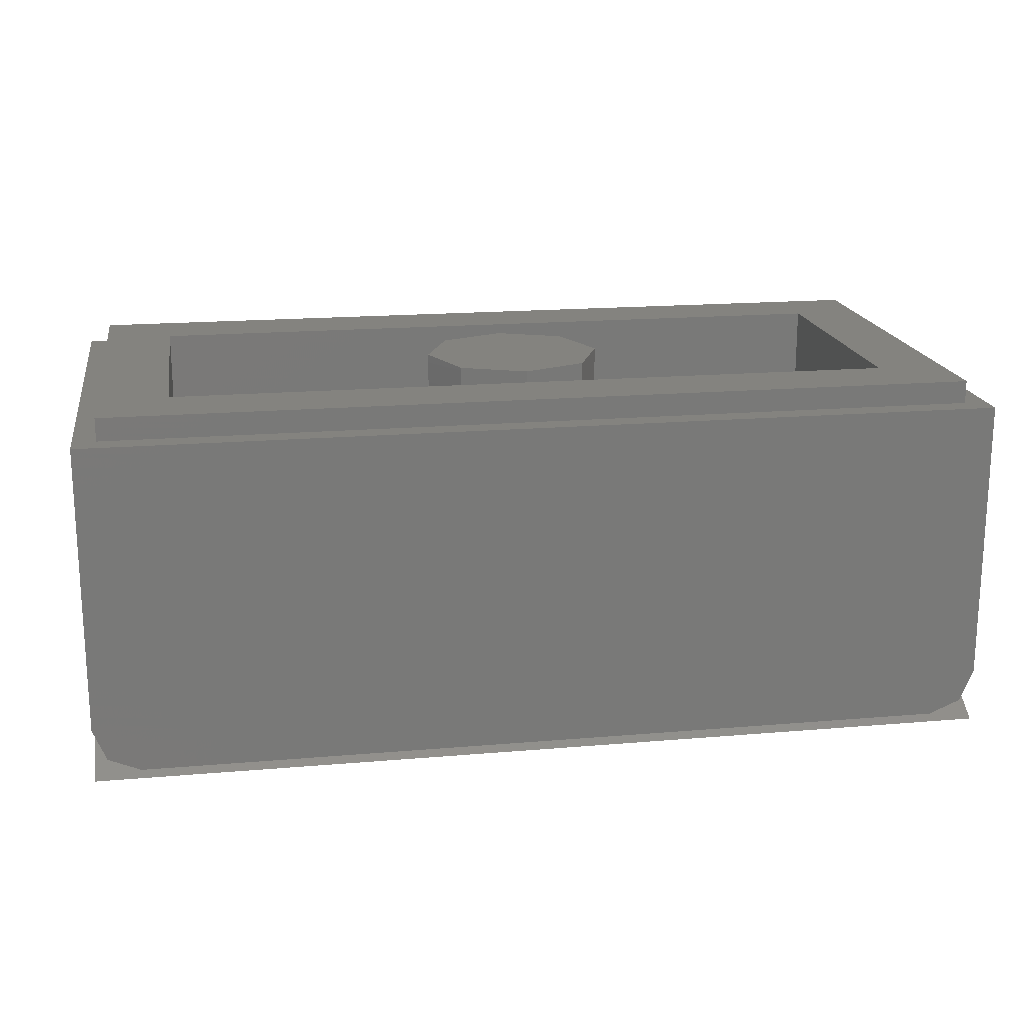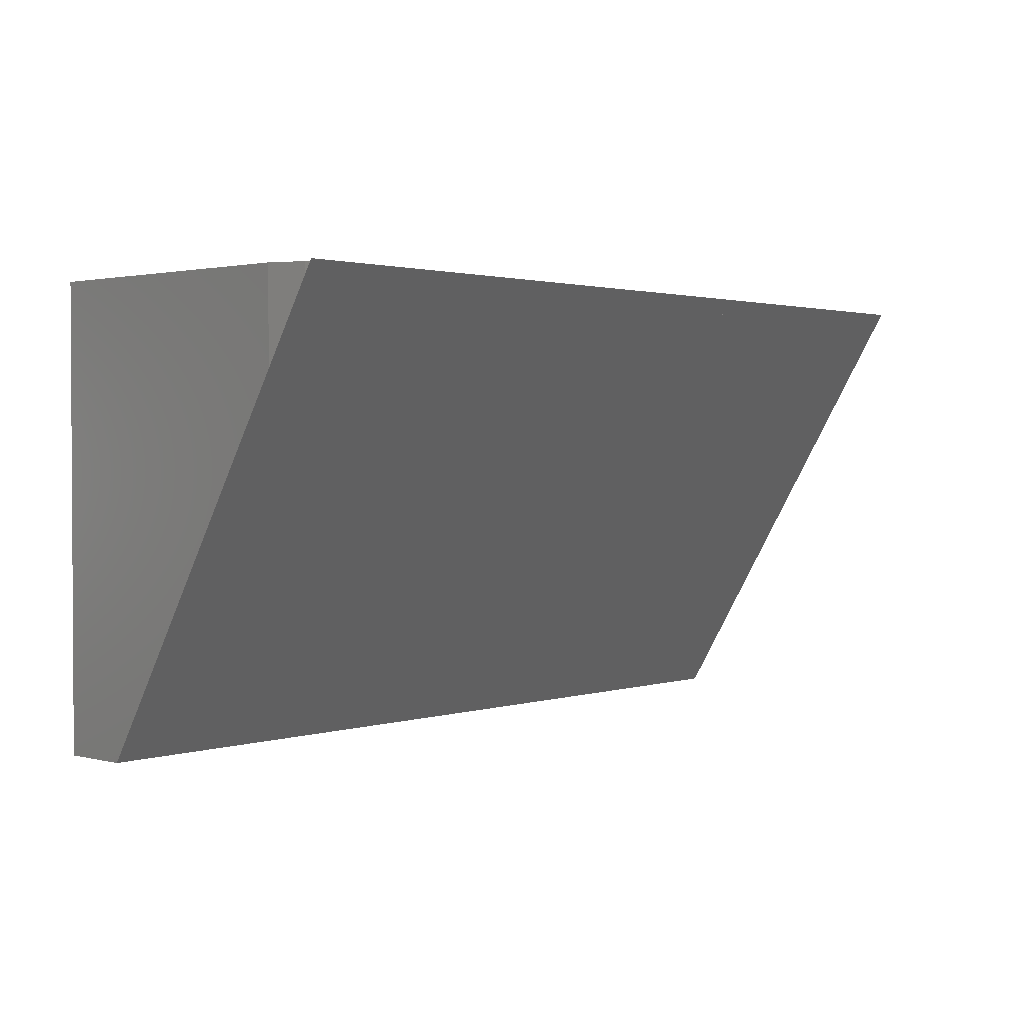
<metadata>
{"format":"stl","ext":"stl","renderer":"f3d","projection":"perspective","resolution":1024,"background":"white","views":[{"elev":18.1,"azim":-9.5,"up":"+Y"},{"elev":1.8,"azim":-48.1,"up":"+Z"}]}
</metadata>
<code>
# stl→obj: 374 verts, 702 faces
v -0.4918 -0.147 -0.2217
v -0.5244 -0.16 -0.2
v -0.4918 -0.16 -0.2217
v -0.3082 -0.16 -0.2217
v -0.2756 -0.16 -0.2
v -0.3082 -0.147 -0.2217
v -0.4 -0.16 -0.24
v 0.3082 -0.147 -0.2217
v 0.2756 -0.16 -0.2
v 0.3082 -0.16 -0.2217
v 0.4918 -0.16 -0.2217
v 0.5244 -0.16 -0.2
v 0.4918 -0.147 -0.2217
v 0.4 -0.16 -0.24
v -0.64 -0.136 -0.24
v -0.4 -0.136 -0.24
v 0.64 -0.136 -0.24
v 0.4 -0.136 -0.24
v -0.64 -0.424 0.24
v 0.64 -0.424 0.24
v 0.8 -0.16 -0.4
v 0.8 -0.04 -0.4
v 0.8 -0.04 0.4
v 0.72 -0.624 0.4
v 0.7764 -0.6004 0.4
v 0.8 -0.544 0.4
v -0.8 -0.04 -0.4
v -0.8 -0.16 -0.4
v -0.8 -0.04 0.4
v -0.7764 -0.6004 0.4
v -0.72 -0.624 0.4
v -0.8 -0.544 0.4
v 0.16 0 0
v 0.1131 0 -0.1131
v 0 0 0
v 0 0 -0.16
v -0.1131 0 -0.1131
v -0.16 0 -0
v -0.1131 0 0.1131
v -0 0 0.16
v 0.1131 0 0.1131
v -0.28 -0.4773 0.1289
v -0.3082 -0.4773 0.1289
v -0.6774 -0.4541 0.09022
v -0.4352 -0.4773 0.1289
v -0.1125 -0.614 0.3567
v -0.28 -0.5958 0.3264
v -0.153 -0.5958 0.3264
v -0.3082 -0.5958 0.3264
v 0.5146 -0.2044 -0.326
v 0.6809 -0.1816 -0.3639
v 0.6355 -0.2044 -0.326
v 0.3055 -0.4014 0.002381
v 0.1925 -0.3699 -0.05019
v 0.3213 -0.3699 -0.05019
v 0.4722 -0.4014 0.002381
v 0.3575 -0.3697 -0.05049
v 0.4783 -0.3697 -0.05049
v 0.679 -0.4244 0.04064
v 0.5146 -0.3697 -0.05049
v 0.6355 -0.3697 -0.05049
v 0.4722 -0.4244 0.04064
v 0.1925 -0.2022 -0.3297
v 0.1161 -0.1816 -0.3639
v 0.3213 -0.2022 -0.3297
v 0.3213 -0.2611 -0.2315
v 0.3575 -0.2044 -0.326
v 0.3213 -0.295 -0.175
v 0.1925 -0.295 -0.175
v 0.1925 -0.2611 -0.2315
v 0.8 -0.64 0.4
v 0 -0.6328 0.388
v 0.786 -0.6328 0.388
v 0.786 -0.1687 -0.3855
v 0 -0.1687 -0.3855
v 0.64 0 0.24
v 0.64 0 -0.24
v -0.64 0 -0.24
v -0.64 0 0.24
v 0.76 0 0.36
v 0.76 0 -0.36
v -0.76 0 -0.36
v -0.76 0 0.36
v -0.76 -0.04 -0.36
v 0.76 -0.04 -0.36
v 0.72 -0.624 0.3733
v 0.7764 -0.6004 0.334
v 0.8 -0.544 0.24
v -0.7764 -0.6004 0.334
v -0.72 -0.624 0.3733
v -0.8 -0.544 0.24
v 0.76 -0.04 0.36
v -0.76 -0.04 0.36
v 0.16 -0.184 0
v 0.1131 -0.184 -0.1131
v 0 -0.184 -0.16
v -0.1131 -0.184 -0.1131
v -0.16 -0.184 -0
v -0.1131 -0.184 0.1131
v -0 -0.184 0.16
v 0.1131 -0.184 0.1131
v 0.679 -0.614 0.3567
v 0.1141 -0.614 0.3567
v 0.1444 -0.5959 0.3264
v 0.6332 -0.5959 0.3264
v 0.1141 -0.4541 0.09022
v 0.1444 -0.4753 0.1255
v 0.679 -0.4541 0.09022
v 0.6332 -0.4753 0.1255
v -0.1125 -0.1816 -0.3639
v -0.1125 -0.4244 0.04064
v -0.154 -0.4046 0.007704
v -0.154 -0.2054 -0.3243
v -0.6774 -0.1816 -0.3639
v -0.6242 -0.2054 -0.3243
v -0.6242 -0.4046 0.007704
v -0.6774 -0.4244 0.04064
v -0.1146 -0.4451 0.07511
v -0.6714 -0.4451 0.07511
v -0.6714 -0.435 0.05841
v -0.1146 -0.435 0.05841
v 0.675 -0.4451 0.07511
v 0.1181 -0.4451 0.07511
v 0.1181 -0.435 0.05841
v 0.675 -0.435 0.05841
v -0.1125 -0.4541 0.09022
v -0.153 -0.4773 0.1289
v -0.4625 -0.5196 0.1993
v -0.5913 -0.5196 0.1993
v -0.6774 -0.614 0.3567
v -0.5913 -0.5955 0.3258
v -0.4625 -0.5955 0.3258
v -0.4352 -0.5958 0.3264
v 0.4783 -0.2044 -0.326
v 0.3055 -0.4244 0.04064
v 0.1141 -0.4244 0.04064
v -0.8 -0.64 0.4
v -0.78 -0.1687 -0.3855
v -0.786 -0.6328 0.388
v -0.06123 -0.184 -0.1478
v -0.06123 -0.1913 -0.1478
v -0.1131 -0.2121 -0.1131
v -0.1478 -0.184 -0.06123
v -0.1478 -0.2433 -0.06123
v -0.16 -0.184 0
v -0.16 -0.28 0
v -0.1478 -0.184 0.06123
v -0.1478 -0.3167 0.06123
v -0.1131 -0.3479 0.1131
v -0.06123 -0.184 0.1478
v -0.06123 -0.3687 0.1478
v 0 -0.184 0.16
v 0 -0.376 0.16
v 0.06123 -0.184 0.1478
v 0.06123 -0.3687 0.1478
v 0.1131 -0.3479 0.1131
v 0.1478 -0.184 0.06123
v 0.1478 -0.3167 0.06123
v 0.16 -0.184 -0
v 0.16 -0.28 -0
v 0.1478 -0.184 -0.06123
v 0.1478 -0.2433 -0.06123
v 0.1131 -0.2121 -0.1131
v 0.06123 -0.184 -0.1478
v 0.06123 -0.1913 -0.1478
v -0 -0.184 -0.16
v -0.0771 -0.1817 -0.3638
v 0.07872 -0.4338 0.05628
v -0.0771 -0.4338 0.05628
v -0.0771 -0.6139 0.3566
v -0.7016 -0.1819 -0.3636
v 0.07872 -0.6139 0.3566
v 0.01271 -0.5939 0.3232
v 0.02937 -0.5882 0.3137
v 0.04051 -0.5796 0.2994
v 0.04442 -0.5695 0.2825
v -0.02661 -0.5939 0.3232
v -0.00695 -0.5959 0.3266
v -0.04328 -0.5882 0.3137
v -0.05441 -0.5796 0.2994
v -0.05832 -0.5695 0.2825
v 0.04051 -0.4865 0.1442
v 0.02937 -0.478 0.1299
v 0.04442 -0.4966 0.1611
v -0.05441 -0.4865 0.1442
v -0.04328 -0.478 0.1299
v -0.05832 -0.4966 0.1611
v -0.02661 -0.4722 0.1204
v 0.01271 -0.4722 0.1204
v -0.00695 -0.4702 0.117
v 0.7032 -0.6138 0.3563
v 0.7032 -0.1819 -0.3636
v -0.3276 -0.5824 0.304
v -0.3276 -0.5386 0.2311
v -0.4157 -0.5386 0.2311
v -0.4157 -0.5824 0.304
v -0.4157 -0.5215 0.2025
v -0.3276 -0.5215 0.2025
v -0.1724 -0.5824 0.304
v -0.1724 -0.5386 0.2311
v -0.2605 -0.5386 0.2311
v -0.2605 -0.5824 0.304
v -0.2605 -0.5215 0.2025
v -0.1724 -0.5215 0.2025
v 0.6057 -0.5781 0.2968
v 0.5745 -0.564 0.2733
v 0.5745 -0.5551 0.2585
v 0.5745 -0.542 0.2367
v 0.5745 -0.5331 0.2219
v 0.6057 -0.498 0.1634
v 0.5745 -0.52 0.2001
v 0.5745 -0.5112 0.1853
v 0.1719 -0.5781 0.2968
v 0.1992 -0.5551 0.2585
v 0.1992 -0.564 0.2733
v 0.1992 -0.542 0.2367
v 0.1992 -0.5331 0.2219
v 0.1992 -0.52 0.2001
v -0.5922 -0.3821 -0.02991
v -0.5664 -0.3503 -0.08279
v -0.5664 -0.3635 -0.06083
v -0.239 -0.3503 -0.08279
v -0.3317 -0.3074 -0.1543
v -0.3317 -0.2946 -0.1756
v -0.3104 -0.2605 -0.2325
v -0.3104 -0.2477 -0.2538
v -0.1861 -0.221 -0.2984
v -0.5668 -0.2605 -0.2325
v -0.5922 -0.221 -0.2984
v -0.5668 -0.2477 -0.2538
v -0.5668 -0.2946 -0.1756
v -0.5668 -0.3074 -0.1543
v 0.00081 -0.4008 0.001383
v 0.02851 -0.3939 -0.01023
v 0.03662 -0.4008 0.001383
v 0.02851 -0.2281 -0.2864
v 0.00081 -0.2212 -0.2981
v 0.03662 -0.2212 -0.2981
v 0.02851 -0.3719 -0.04689
v -0.035 -0.4008 0.001383
v -0.02689 -0.3719 -0.04689
v -0.02689 -0.3939 -0.01023
v -0.02689 -0.3579 -0.07012
v -0.02689 -0.3359 -0.1068
v -0.02689 -0.322 -0.13
v -0.02689 -0.2501 -0.2498
v -0.035 -0.2212 -0.2981
v -0.02689 -0.2281 -0.2864
v -0.02689 -0.2641 -0.2266
v -0.02689 -0.2861 -0.1899
v -0.02689 -0.3 -0.1667
v 0.02851 -0.2501 -0.2498
v 0.02851 -0.2641 -0.2266
v 0.02851 -0.2861 -0.1899
v 0.02851 -0.322 -0.13
v 0.02851 -0.3 -0.1667
v 0.02851 -0.3359 -0.1068
v 0.02851 -0.3579 -0.07012
v 0.02613 -0.2081 -0.3198
v 0.01452 -0.2041 -0.3264
v 0.07872 -0.1817 -0.3638
v 0.0339 -0.2141 -0.3098
v -0.01289 -0.2041 -0.3264
v 0.00081 -0.2027 -0.3288
v -0.02451 -0.2081 -0.3198
v -0.03228 -0.2141 -0.3098
v 0.01452 -0.4179 0.02975
v 0.02613 -0.4139 0.0231
v 0.0339 -0.4079 0.01313
v -0.01289 -0.4179 0.02975
v 0.00081 -0.4193 0.03209
v -0.02451 -0.4139 0.0231
v -0.03228 -0.4079 0.01313
v 0.6199 -0.2487 -0.2521
v 0.6199 -0.2255 -0.2908
v 0.6199 -0.2705 -0.2159
v 0.6199 -0.3124 -0.146
v 0.6199 -0.2937 -0.1772
v 0.6199 -0.3555 -0.07411
v 0.5302 -0.3124 -0.146
v 0.5302 -0.3555 -0.07411
v 0.5302 -0.2937 -0.1772
v 0.5302 -0.2487 -0.2521
v 0.5302 -0.2255 -0.2908
v 0.5302 -0.2705 -0.2159
v 0.4628 -0.2487 -0.2521
v 0.4628 -0.2255 -0.2908
v 0.4628 -0.2705 -0.2159
v 0.4628 -0.3124 -0.146
v 0.4628 -0.2937 -0.1772
v 0.4628 -0.3555 -0.07411
v 0.373 -0.3124 -0.146
v 0.373 -0.3555 -0.07411
v 0.373 -0.2937 -0.1772
v 0.373 -0.2487 -0.2521
v 0.373 -0.2255 -0.2908
v 0.373 -0.2705 -0.2159
v -0.00695 -0.5695 0.2825
v -0.03278 -0.575 0.2917
v -0.03491 -0.5695 0.2825
v -0.03278 -0.564 0.2733
v -0.02672 -0.5593 0.2656
v -0.01765 -0.5562 0.2604
v -0.00695 -0.5551 0.2585
v 0.003749 -0.5562 0.2604
v 0.01282 -0.5593 0.2656
v 0.01888 -0.564 0.2733
v 0.02101 -0.5695 0.2825
v 0.01888 -0.575 0.2917
v 0.01282 -0.5797 0.2995
v 0.003749 -0.5828 0.3047
v -0.00695 -0.5839 0.3065
v -0.01765 -0.5828 0.3047
v -0.02672 -0.5797 0.2995
v -0.05441 -0.5594 0.2657
v -0.04328 -0.5508 0.2514
v -0.02661 -0.5451 0.2418
v -0.00695 -0.5431 0.2385
v 0.01271 -0.5451 0.2418
v 0.02937 -0.5508 0.2514
v 0.04051 -0.5594 0.2657
v -0.00695 -0.4966 0.1611
v -0.03278 -0.5022 0.1703
v -0.03491 -0.4966 0.1611
v -0.03278 -0.4911 0.1519
v -0.02672 -0.4865 0.1441
v -0.01765 -0.4834 0.1389
v -0.00695 -0.4823 0.1371
v 0.003749 -0.4834 0.1389
v 0.01282 -0.4865 0.1441
v 0.01888 -0.4911 0.1519
v 0.02101 -0.4966 0.1611
v 0.01888 -0.5022 0.1703
v 0.01282 -0.5068 0.178
v 0.003749 -0.5099 0.1832
v -0.00695 -0.511 0.1851
v -0.01765 -0.5099 0.1832
v -0.02672 -0.5068 0.178
v -0.05441 -0.5068 0.1779
v 0.04051 -0.5068 0.1779
v 0.02937 -0.5153 0.1922
v 0.01271 -0.5211 0.2018
v -0.00695 -0.5231 0.2051
v -0.02661 -0.5211 0.2018
v -0.04328 -0.5153 0.1922
v -0.1861 -0.3821 -0.02991
v -0.4916 -0.5783 0.2971
v -0.5621 -0.5783 0.2971
v -0.5621 -0.5368 0.228
v -0.4916 -0.5368 0.228
v 0.1719 -0.498 0.1634
v -0.239 -0.3635 -0.06083
v -0.426 -0.3322 -0.1131
v -0.5657 -0.3322 -0.1131
v -0.5657 -0.3198 -0.1337
v -0.426 -0.3198 -0.1337
v 0.7495 -0.6138 0.3563
v 0.7495 -0.1819 -0.3636
v -0.7016 -0.6138 0.3563
v -0.7479 -0.6138 0.3563
v -0.7479 -0.1819 -0.3636
v -0.4157 -0.4957 0.1596
v -0.3276 -0.4957 0.1596
v -0.2605 -0.4957 0.1596
v -0.1724 -0.4957 0.1596
v 0.1992 -0.5112 0.1853
v 0.296 -0.3557 -0.07383
v 0.2197 -0.3557 -0.07383
v 0.2197 -0.3112 -0.148
v 0.296 -0.3112 -0.148
v 0.3063 -0.2524 -0.246
v 0.2094 -0.2524 -0.246
v 0.2094 -0.2129 -0.3118
v 0.3063 -0.2129 -0.3118
f 1 2 3
f 4 5 6
f 3 4 7
f 8 9 10
f 11 12 13
f 14 10 11
f 2 1 15
f 16 15 1
f 13 17 18
f 12 17 13
f 2 15 19
f 5 2 19
f 20 17 12
f 20 12 9
f 21 22 23
f 24 25 26
f 27 28 29
f 30 31 32
f 33 34 35
f 34 36 35
f 36 37 35
f 37 38 35
f 38 39 35
f 39 40 35
f 40 41 35
f 41 33 35
f 42 43 44
f 43 45 44
f 46 47 48
f 46 49 47
f 50 51 52
f 53 54 55
f 56 57 58
f 59 60 61
f 59 62 56
f 63 64 65
f 66 65 67
f 55 68 57
f 69 64 70
f 70 64 63
f 71 72 73
f 74 75 21
f 3 7 16
f 3 16 1
f 7 4 6
f 7 6 16
f 3 2 5
f 3 5 4
f 10 14 18
f 10 18 8
f 14 11 13
f 14 13 18
f 10 9 12
f 10 12 11
f 9 8 6
f 9 6 5
f 8 18 16
f 8 16 6
f 20 9 5
f 20 5 19
f 20 76 77
f 20 77 17
f 19 15 78
f 19 78 79
f 77 76 80
f 77 80 81
f 79 78 82
f 79 82 83
f 78 77 81
f 78 81 82
f 76 79 83
f 76 83 80
f 27 84 85
f 27 85 22
f 24 86 87
f 24 87 25
f 25 87 88
f 25 88 26
f 23 26 88
f 23 88 21
f 89 90 31
f 89 31 30
f 91 89 30
f 91 30 32
f 91 32 29
f 91 29 28
f 31 90 86
f 31 86 24
f 32 31 24
f 32 24 26
f 85 92 23
f 85 23 22
f 29 23 92
f 29 92 93
f 27 29 93
f 27 93 84
f 76 20 19
f 76 19 79
f 15 17 77
f 15 77 78
f 80 92 85
f 80 85 81
f 83 93 92
f 83 92 80
f 82 84 93
f 82 93 83
f 81 85 84
f 81 84 82
f 22 21 28
f 22 28 27
f 33 94 95
f 33 95 34
f 34 95 96
f 34 96 36
f 36 96 97
f 36 97 37
f 37 97 98
f 37 98 38
f 38 98 99
f 38 99 39
f 39 99 100
f 39 100 40
f 40 100 101
f 40 101 41
f 41 101 94
f 41 94 33
f 29 32 26
f 29 26 23
f 102 103 104
f 102 104 105
f 103 106 107
f 103 107 104
f 106 108 109
f 106 109 107
f 108 102 105
f 108 105 109
f 110 111 112
f 110 112 113
f 114 110 113
f 114 113 115
f 116 112 111
f 116 111 117
f 117 114 115
f 117 115 116
f 118 119 120
f 118 120 121
f 122 123 124
f 122 124 125
f 47 49 43
f 47 43 42
f 126 127 42
f 126 42 44
f 44 45 128
f 44 128 129
f 130 44 129
f 130 129 131
f 132 128 45
f 132 45 133
f 48 127 126
f 48 126 46
f 133 49 46
f 133 46 130
f 132 133 130
f 132 130 131
f 60 58 134
f 60 134 50
f 51 50 134
f 51 134 64
f 64 134 67
f 64 67 65
f 61 52 51
f 61 51 59
f 53 135 136
f 53 136 54
f 53 55 57
f 53 57 56
f 56 58 60
f 56 60 59
f 68 69 70
f 68 70 66
f 68 66 67
f 68 67 57
f 69 54 136
f 69 136 64
f 137 28 138
f 137 138 139
f 73 74 21
f 73 21 71
f 137 139 72
f 137 72 71
f 75 138 28
f 75 28 21
f 96 96 140
f 96 140 141
f 140 141 97
f 141 97 142
f 97 142 143
f 142 143 144
f 143 144 145
f 144 145 146
f 145 146 147
f 146 147 148
f 147 148 99
f 148 99 149
f 99 149 150
f 149 150 151
f 150 151 152
f 151 152 153
f 152 153 154
f 153 154 155
f 154 155 101
f 155 101 156
f 101 156 157
f 156 157 158
f 157 158 159
f 158 159 160
f 159 160 161
f 160 161 162
f 161 162 95
f 162 95 163
f 95 163 164
f 163 164 165
f 164 165 166
f 165 166 166
f 167 110 75
f 106 168 123
f 126 118 169
f 72 46 170
f 117 171 114
f 44 171 117
f 172 173 174
f 172 174 175
f 172 175 176
f 170 177 178
f 170 179 177
f 170 180 179
f 170 181 180
f 182 183 168
f 184 182 168
f 185 169 186
f 187 169 185
f 186 169 188
f 183 189 168
f 189 190 168
f 102 108 191
f 59 51 192
f 49 193 194
f 133 195 196
f 133 197 195
f 49 194 198
f 48 199 200
f 47 201 202
f 47 203 201
f 48 200 204
f 205 206 207
f 208 209 210
f 209 211 210
f 211 212 210
f 213 214 215
f 213 216 214
f 213 217 216
f 213 218 217
f 219 220 221
f 222 223 224
f 225 226 227
f 228 229 230
f 231 229 228
f 232 229 231
f 233 234 235
f 236 237 238
f 235 234 239
f 240 241 242
f 240 243 241
f 240 244 243
f 240 245 244
f 246 247 248
f 249 247 246
f 250 247 249
f 251 247 250
f 252 236 238
f 253 252 238
f 254 253 238
f 235 255 256
f 235 257 255
f 235 258 257
f 235 239 258
f 259 260 261
f 262 259 261
f 238 262 261
f 263 167 264
f 265 167 263
f 266 167 265
f 247 167 266
f 168 267 268
f 168 268 269
f 168 269 235
f 169 270 271
f 169 272 270
f 169 273 272
f 169 240 273
f 274 275 52
f 276 274 52
f 61 277 278
f 61 279 277
f 60 280 281
f 60 282 280
f 283 50 284
f 285 50 283
f 286 287 134
f 288 286 134
f 58 289 290
f 58 291 289
f 57 292 293
f 57 294 292
f 295 67 296
f 297 67 295
f 125 62 59
f 125 135 62
f 298 299 300
f 298 300 301
f 298 301 302
f 298 302 303
f 298 303 304
f 298 304 305
f 298 305 306
f 298 306 307
f 298 307 308
f 298 308 309
f 298 309 310
f 298 310 311
f 298 311 312
f 298 312 313
f 298 313 314
f 298 314 299
f 300 299 180
f 300 180 181
f 301 300 181
f 301 181 315
f 302 301 315
f 302 315 316
f 303 302 316
f 303 316 317
f 304 303 317
f 304 317 318
f 305 304 318
f 305 318 319
f 306 305 319
f 306 319 320
f 307 306 320
f 307 320 321
f 308 307 321
f 308 321 176
f 309 308 176
f 309 176 175
f 310 309 175
f 310 175 174
f 311 310 174
f 311 174 173
f 312 311 173
f 312 173 178
f 313 312 178
f 313 178 177
f 314 313 177
f 314 177 179
f 299 314 179
f 299 179 180
f 322 323 324
f 322 324 325
f 322 325 326
f 322 326 327
f 322 327 328
f 322 328 329
f 322 329 330
f 322 330 331
f 322 331 332
f 322 332 333
f 322 333 334
f 322 334 335
f 322 335 336
f 322 336 337
f 322 337 338
f 322 338 323
f 324 323 339
f 324 339 187
f 325 324 187
f 325 187 185
f 326 325 185
f 326 185 186
f 327 326 186
f 327 186 188
f 328 327 188
f 328 188 190
f 329 328 190
f 329 190 189
f 330 329 189
f 330 189 183
f 331 330 183
f 331 183 182
f 332 331 182
f 332 182 184
f 333 332 184
f 333 184 340
f 334 333 340
f 334 340 341
f 335 334 341
f 335 341 342
f 336 335 342
f 336 342 343
f 337 336 343
f 337 343 344
f 338 337 344
f 338 344 345
f 323 338 345
f 323 345 339
f 346 112 116
f 346 116 219
f 227 113 112
f 227 112 346
f 229 115 113
f 229 113 227
f 219 116 115
f 219 115 229
f 347 348 349
f 347 349 350
f 132 131 348
f 132 348 347
f 131 129 349
f 131 349 348
f 129 128 350
f 129 350 349
f 128 132 347
f 128 347 350
f 105 104 213
f 105 213 205
f 104 107 351
f 104 351 213
f 107 109 210
f 107 210 351
f 109 105 205
f 109 205 210
f 352 221 220
f 352 220 222
f 353 354 355
f 353 355 356
f 223 232 231
f 223 231 224
f 225 228 230
f 225 230 226
f 110 114 138
f 110 138 75
f 261 167 75
f 261 75 64
f 74 51 64
f 74 64 75
f 357 191 192
f 357 192 358
f 191 357 73
f 191 73 102
f 359 360 361
f 359 361 171
f 171 361 138
f 171 138 114
f 139 138 361
f 139 361 360
f 357 358 74
f 357 74 73
f 74 358 192
f 74 192 51
f 139 360 359
f 139 359 130
f 44 119 118
f 44 118 126
f 120 117 111
f 120 111 121
f 106 123 122
f 106 122 108
f 122 125 59
f 122 59 108
f 44 117 120
f 44 120 119
f 170 46 126
f 170 126 169
f 106 103 172
f 106 172 168
f 261 64 136
f 261 136 168
f 111 110 167
f 111 167 169
f 168 136 124
f 168 124 123
f 121 111 169
f 121 169 118
f 72 170 172
f 72 172 103
f 72 103 102
f 72 102 73
f 130 46 72
f 130 72 139
f 44 130 359
f 44 359 171
f 172 170 178
f 172 178 173
f 318 343 342
f 318 342 319
f 317 344 343
f 317 343 318
f 319 342 341
f 319 341 320
f 320 341 340
f 320 340 321
f 321 340 184
f 321 184 176
f 316 345 344
f 316 344 317
f 315 339 345
f 315 345 316
f 181 187 339
f 181 339 315
f 176 184 168
f 176 168 172
f 169 187 181
f 169 181 170
f 190 188 169
f 190 169 168
f 191 108 59
f 191 59 192
f 193 196 195
f 193 195 194
f 198 197 362
f 198 362 363
f 362 45 43
f 362 43 363
f 194 195 197
f 194 197 198
f 133 196 193
f 133 193 49
f 198 363 43
f 198 43 49
f 45 362 197
f 45 197 133
f 199 202 201
f 199 201 200
f 204 203 364
f 204 364 365
f 364 42 127
f 364 127 365
f 200 201 203
f 200 203 204
f 47 202 199
f 47 199 48
f 204 365 127
f 204 127 48
f 42 364 203
f 42 203 47
f 206 215 214
f 206 214 207
f 208 216 217
f 208 217 209
f 211 218 366
f 211 366 212
f 213 215 206
f 213 206 205
f 366 351 210
f 366 210 212
f 209 217 218
f 209 218 211
f 207 214 216
f 207 216 208
f 205 207 208
f 205 208 210
f 351 366 218
f 351 218 213
f 219 221 352
f 219 352 346
f 352 222 227
f 352 227 346
f 220 354 353
f 220 353 222
f 355 232 223
f 355 223 356
f 356 223 222
f 356 222 353
f 231 228 225
f 231 225 224
f 224 225 227
f 224 227 222
f 230 229 227
f 230 227 226
f 229 232 355
f 229 355 219
f 354 220 219
f 354 219 355
f 273 240 233
f 273 233 272
f 233 235 269
f 233 269 268
f 233 268 267
f 233 267 271
f 233 271 270
f 233 270 272
f 237 247 266
f 237 266 265
f 237 265 263
f 237 263 264
f 237 264 260
f 237 260 259
f 237 259 262
f 237 262 238
f 234 242 241
f 234 241 239
f 258 243 244
f 258 244 257
f 255 245 251
f 255 251 256
f 254 250 249
f 254 249 253
f 252 246 248
f 252 248 236
f 253 249 246
f 253 246 252
f 256 251 250
f 256 250 254
f 257 244 245
f 257 245 255
f 239 241 243
f 239 243 258
f 240 242 234
f 240 234 233
f 248 247 237
f 248 237 236
f 251 245 240
f 251 240 247
f 256 254 238
f 256 238 235
f 264 167 261
f 264 261 260
f 235 238 261
f 235 261 168
f 167 247 240
f 167 240 169
f 168 169 271
f 168 271 267
f 279 281 280
f 279 280 277
f 278 282 285
f 278 285 276
f 274 283 284
f 274 284 275
f 60 281 279
f 60 279 61
f 277 280 282
f 277 282 278
f 276 285 283
f 276 283 274
f 284 50 52
f 284 52 275
f 278 276 52
f 278 52 61
f 285 282 60
f 285 60 50
f 291 293 292
f 291 292 289
f 290 294 297
f 290 297 288
f 286 295 296
f 286 296 287
f 57 293 291
f 57 291 58
f 289 292 294
f 289 294 290
f 288 297 295
f 288 295 286
f 296 67 134
f 296 134 287
f 290 288 134
f 290 134 58
f 297 294 57
f 297 57 67
f 124 136 135
f 124 135 125
f 62 135 53
f 62 53 56
f 367 368 369
f 367 369 370
f 55 54 368
f 55 368 367
f 54 69 369
f 54 369 368
f 69 68 370
f 69 370 369
f 68 55 367
f 68 367 370
f 371 372 373
f 371 373 374
f 66 70 372
f 66 372 371
f 70 63 373
f 70 373 372
f 63 65 374
f 63 374 373
f 65 66 371
f 65 371 374

</code>
